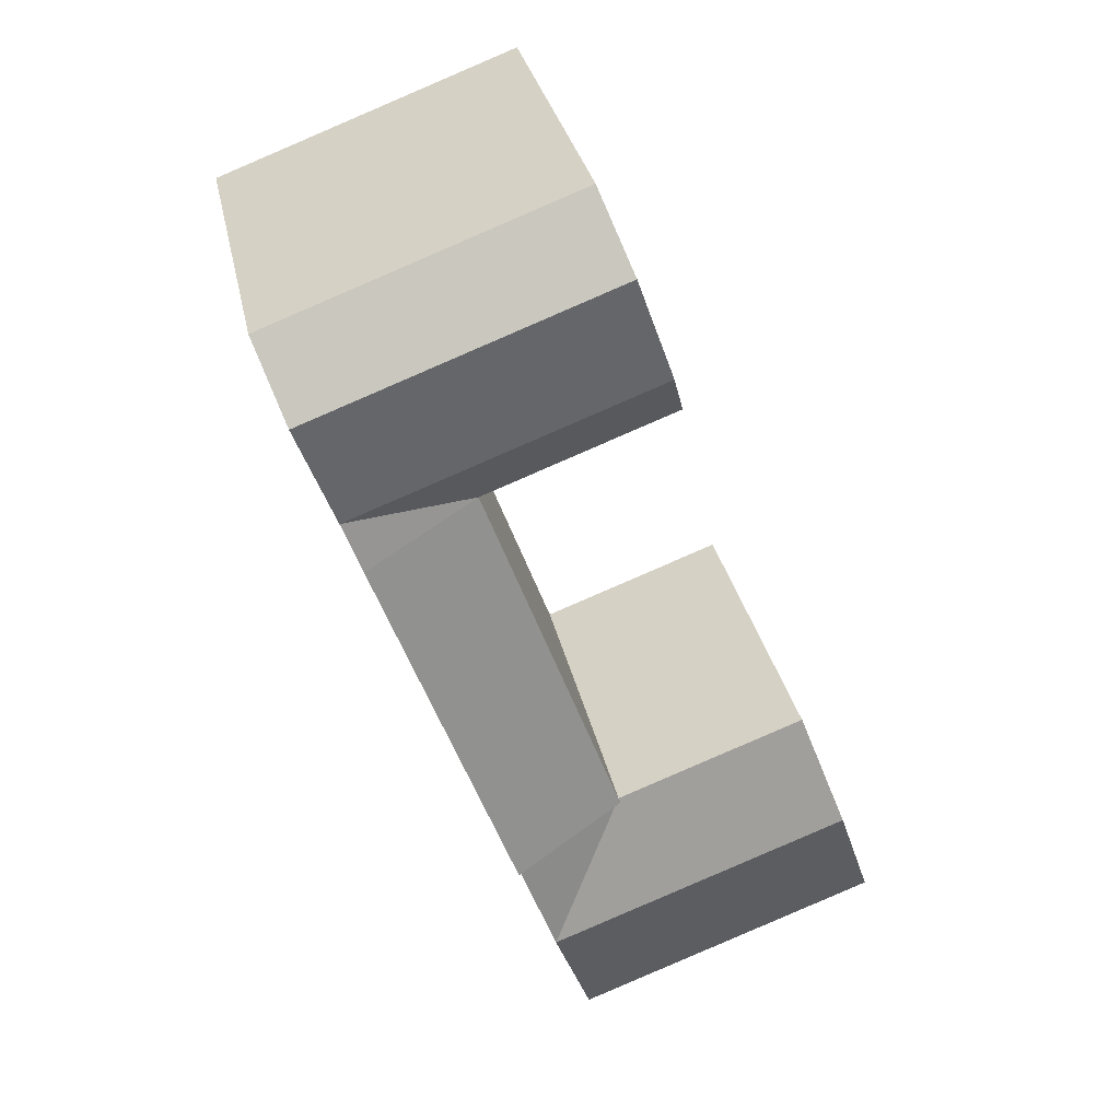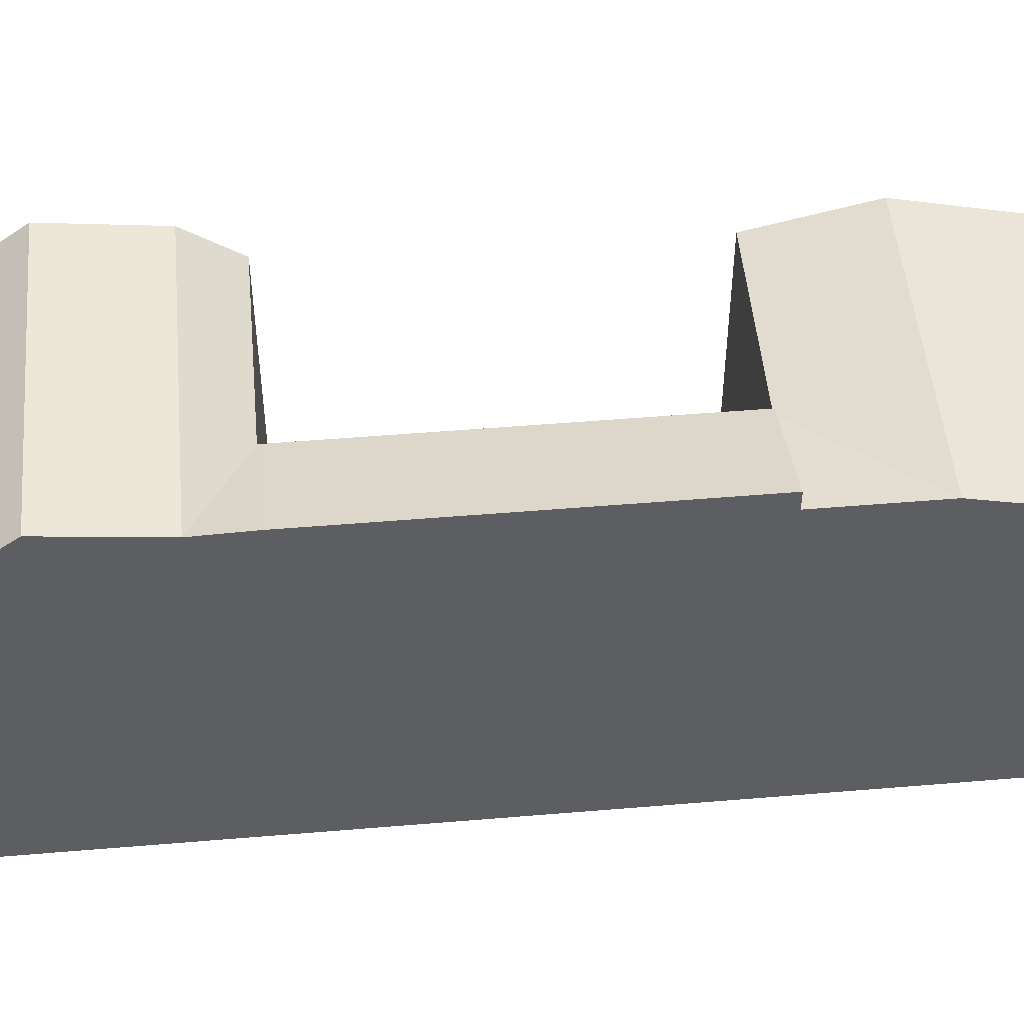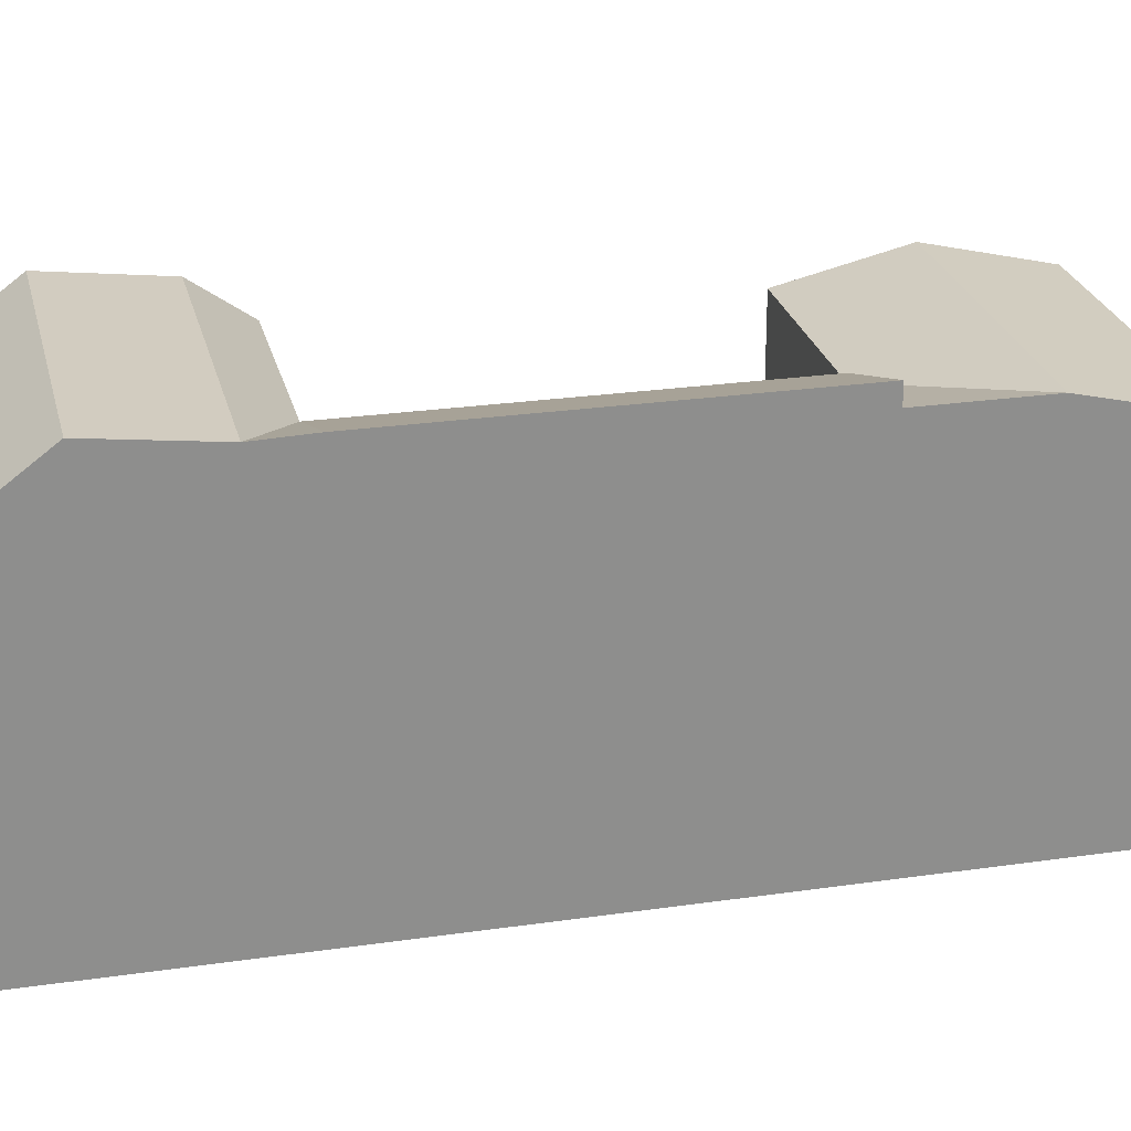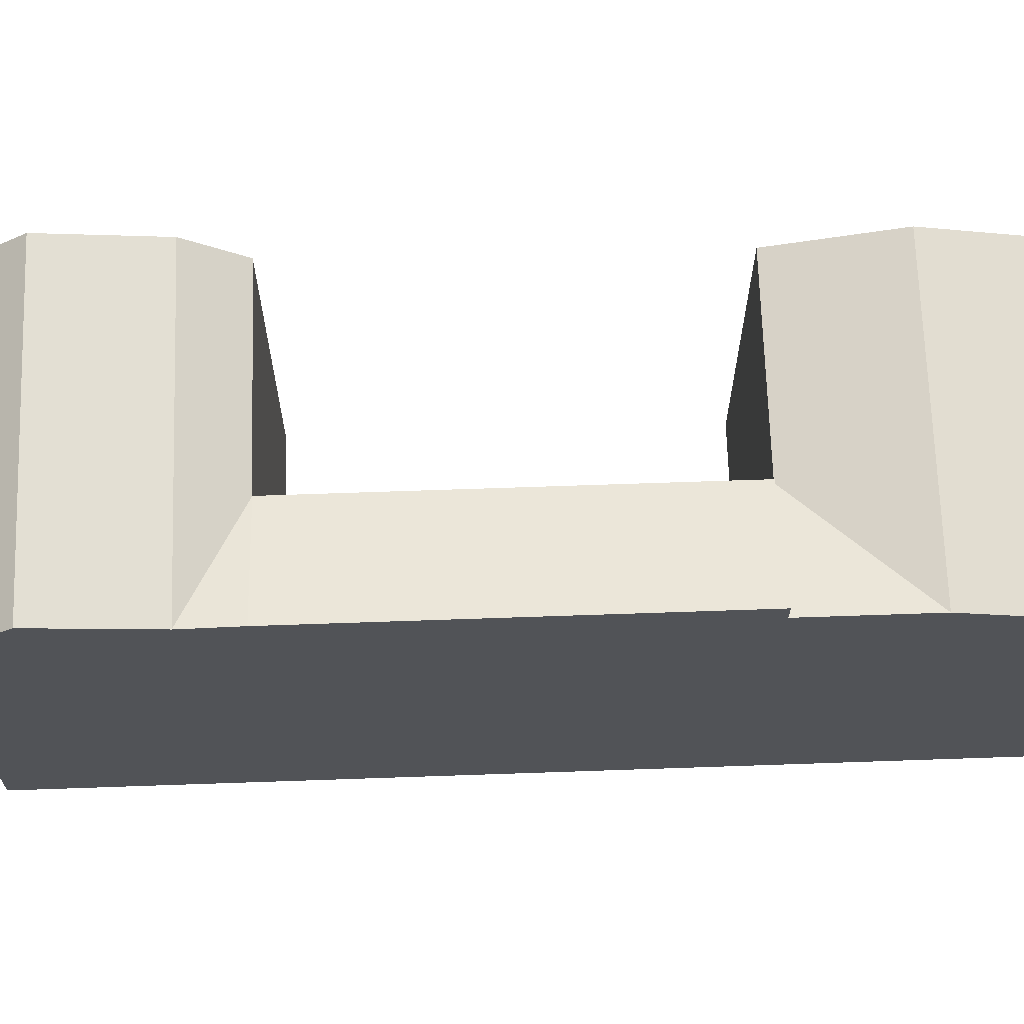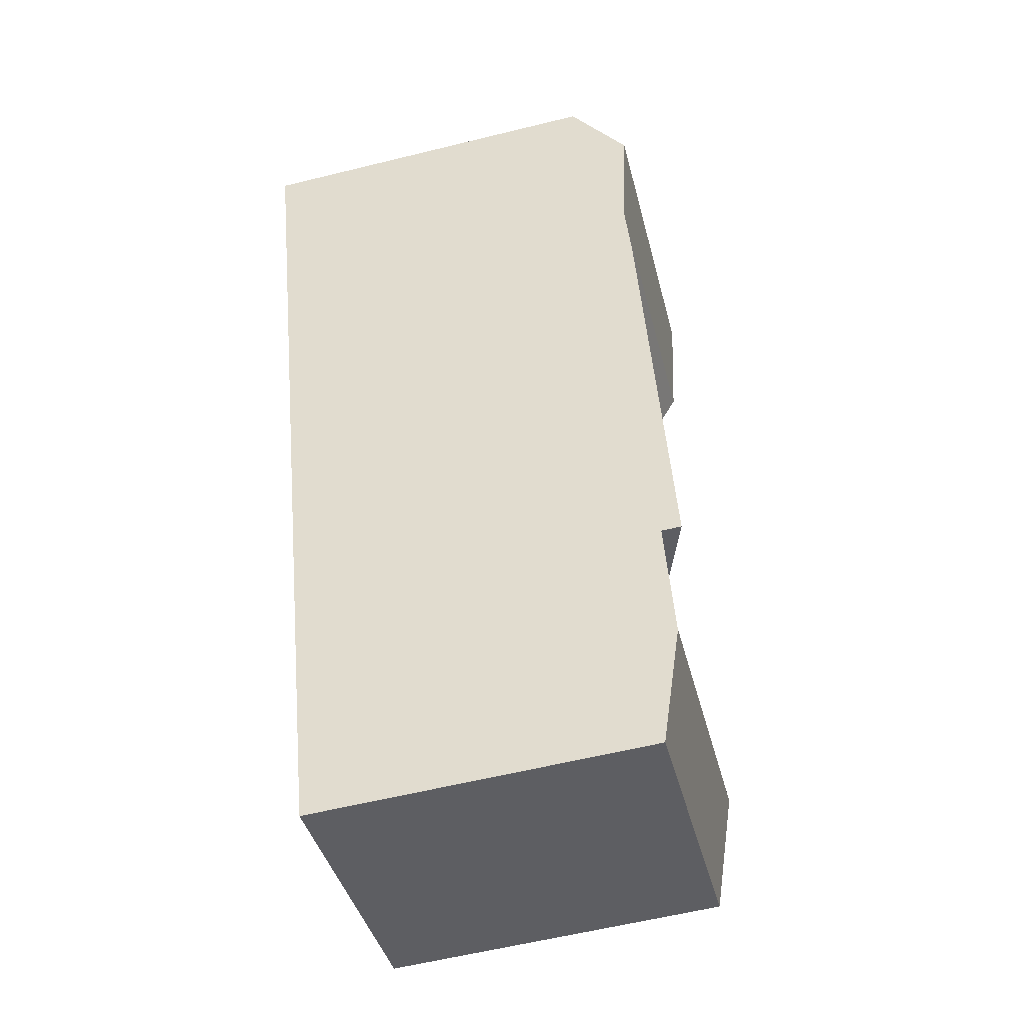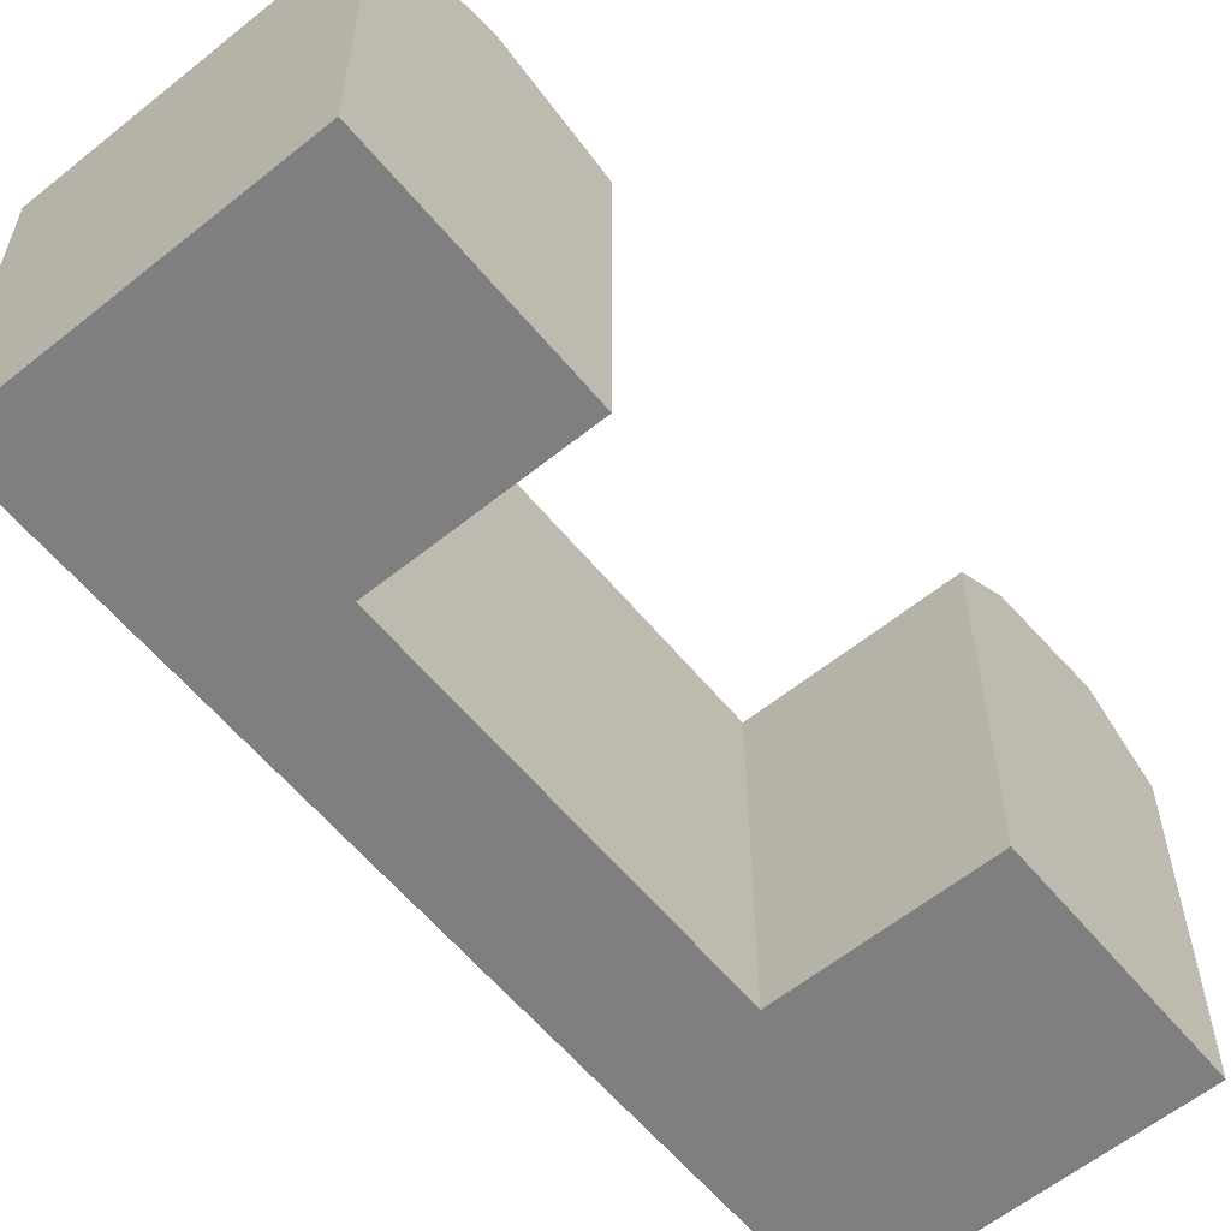
<metadata>
{"format":"obj","ext":"obj","renderer":"f3d","projection":"perspective","resolution":1024,"background":"white","views":[{"elev":31.8,"azim":168.2,"up":"+Z"},{"elev":50.0,"azim":105.0,"up":"+Y"},{"elev":25.3,"azim":97.1,"up":"+Y"},{"elev":68.0,"azim":108.3,"up":"+Y"},{"elev":-59.5,"azim":104.2,"up":"+Z"},{"elev":-59.9,"azim":-120.3,"up":"+Y"}]}
</metadata>
<code>
v  22.22 19.2 28.67
v  23.26 21.34 31.49
v  29.35 21.34 29.25
v  12.98 21.34 35.28
v  11.94 19.2 32.46
v  25.4 22.09 37.26
v  31.49 22.09 35.02
v  15.1 22.09 41.05
v  26.74 19.2 40.9
v  32.83 19.2 38.65
v  16.44 19.2 44.69
v  18.58 20.33 0.1104
v  14.75 18.78 8.472
v  20.84 20.33 6.229
v  20.84 21.44 6.229
v  14.75 19.2 8.472
v  28.31 21.44 26.43
v  16.32 18.78 -6.008
v  12.49 20.33 2.353
v  2.253 20.33 6.122
v  10.23 18.78 -3.766
v  0.0004001 18.78 -0.0005947
v  4.506 18.78 12.24
v  18.58 -6.801e-18 0.1111
v  20.84 -3.815e-16 6.23
v  28.31 -1.618e-15 26.43
v  29.35 -1.791e-15 29.25
v  32.83 -2.367e-15 38.65
v  31.49 -2.144e-15 35.02
v  16.32 3.679e-16 -6.008
v  2.253 -3.749e-16 6.123
v  4.505 -7.498e-16 12.24
v  0 0 0
v  10.23 2.306e-16 -3.765
v  11.94 -1.988e-15 32.46
v  16.44 -2.736e-15 44.69
v  12.98 -2.16e-15 35.28
v  15.1 -2.514e-15 41.05
v  26.74 -2.504e-15 40.9
v  14.75 -5.188e-16 8.472
v  22.22 -1.756e-15 28.67
g defaultobject
f 1 2 3
f 2 1 4
f 4 1 5
f 3 6 7
f 6 3 2
f 6 2 8
f 8 2 4
f 7 9 10
f 9 7 6
f 9 6 11
f 11 6 8
f 12 13 14
f 1 15 16
f 15 1 17
f 3 17 1
f 18 19 12
f 19 18 20
f 20 18 21
f 20 21 22
f 19 13 12
f 13 19 23
f 23 19 20
f 17 14 15
f 14 17 24
f 24 17 25
f 25 17 26
f 26 17 3
f 26 3 7
f 26 7 10
f 26 10 27
f 27 10 28
f 27 28 29
f 12 30 18
f 30 12 14
f 30 14 24
f 23 31 32
f 31 23 33
f 33 23 22
f 22 23 20
f 30 21 18
f 21 30 22
f 22 30 34
f 22 34 33
f 4 11 8
f 11 4 5
f 11 5 35
f 11 35 36
f 36 35 37
f 36 37 38
f 10 39 28
f 39 10 36
f 36 10 11
f 11 10 9
f 1 40 41
f 40 1 16
f 40 16 13
f 16 14 13
f 14 16 15
f 40 23 32
f 23 40 13
f 5 41 35
f 41 5 1
f 26 40 25
f 40 26 41
f 41 26 27
f 41 27 29
f 41 29 28
f 41 28 35
f 35 28 39
f 35 39 36
f 35 36 37
f 37 36 38
f 24 34 30
f 34 24 25
f 34 25 33
f 33 25 40
f 33 40 32
f 33 32 31

</code>
